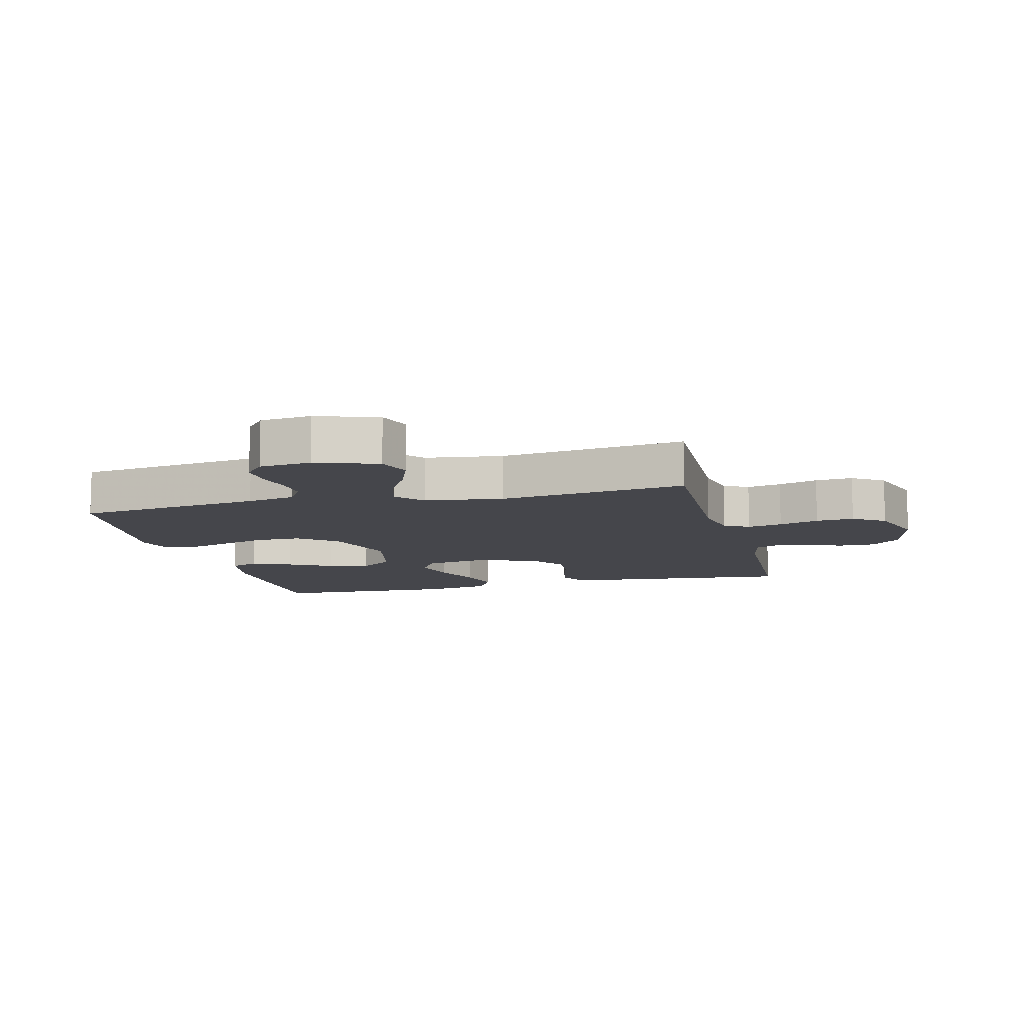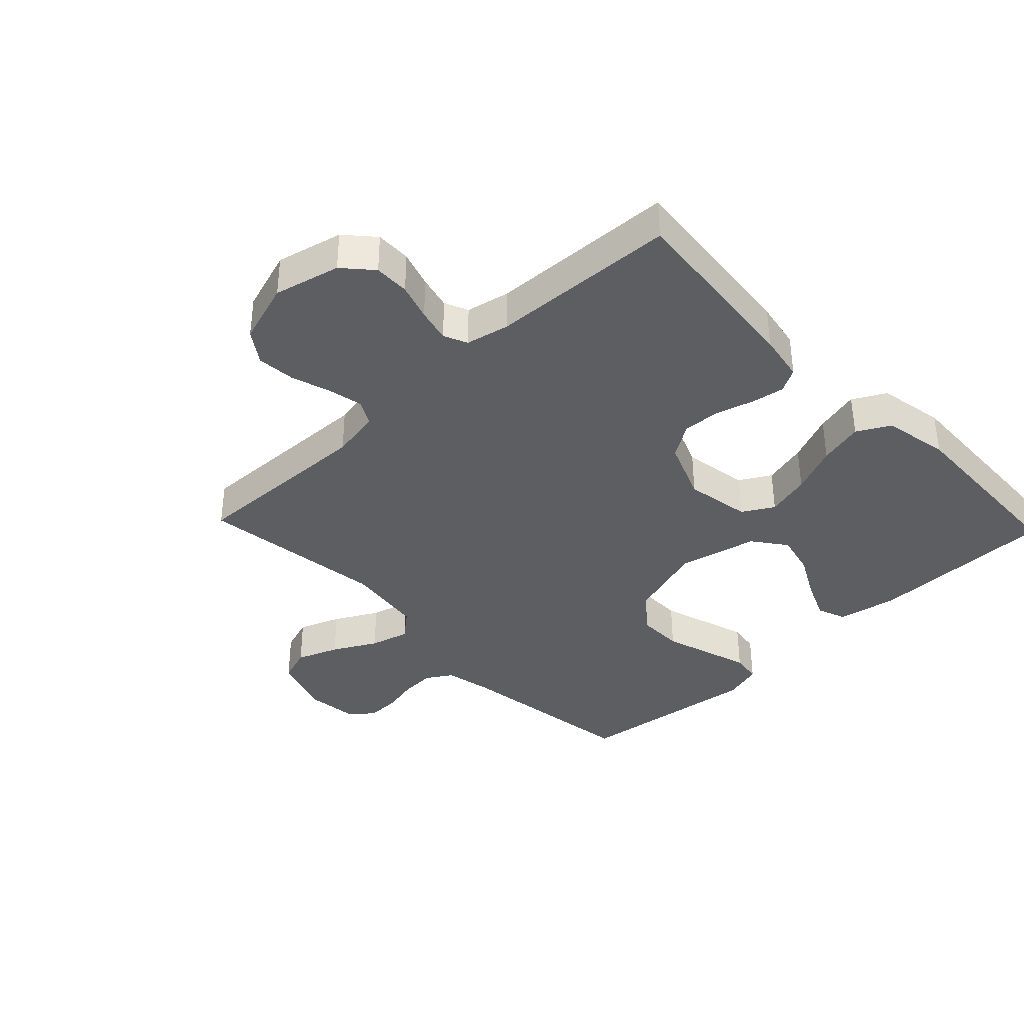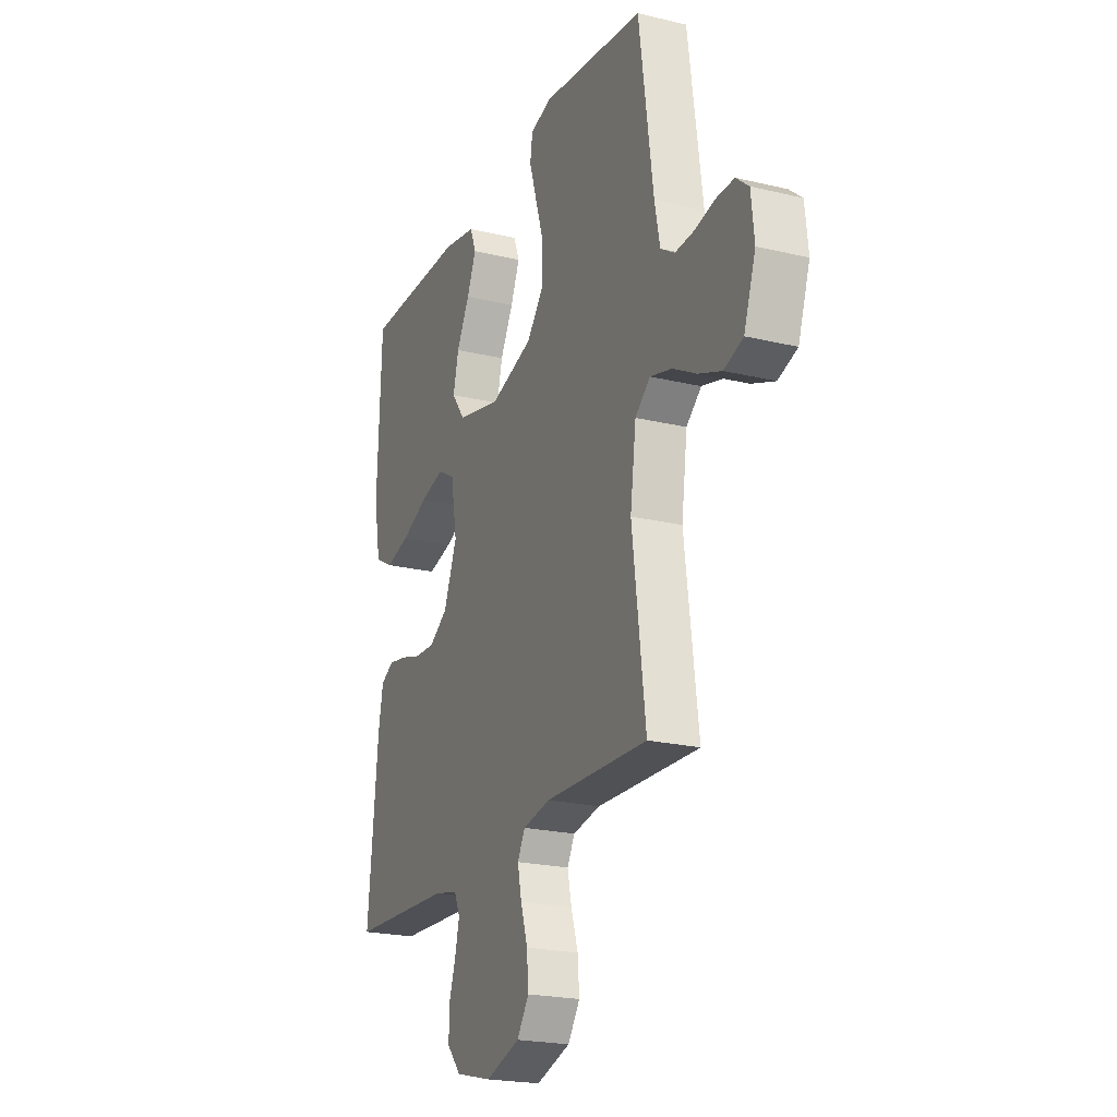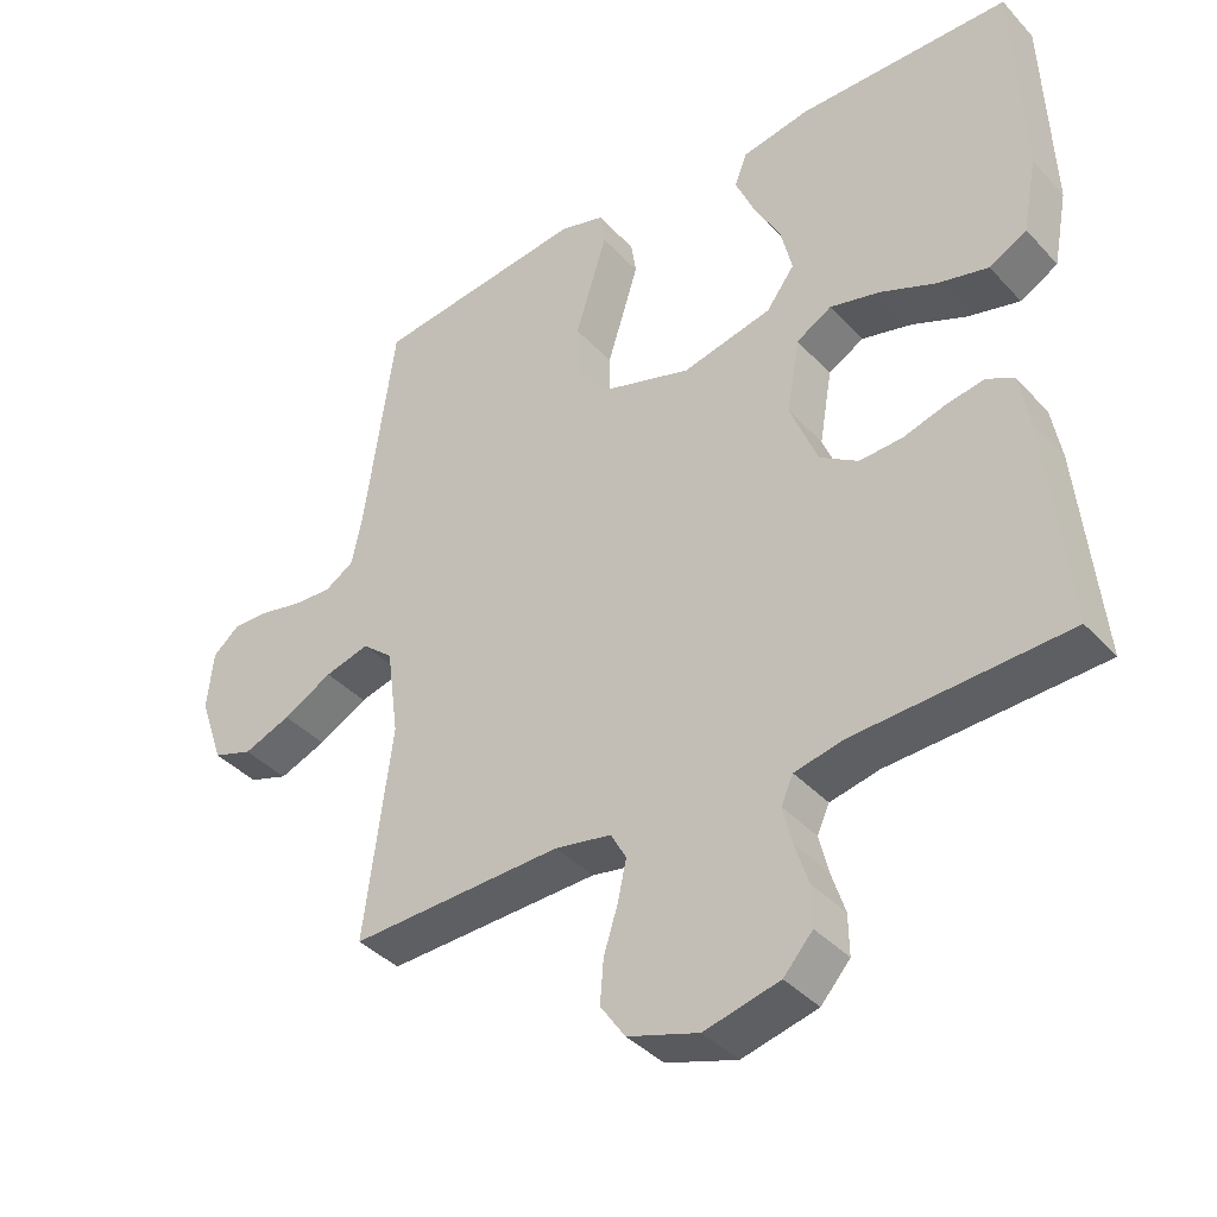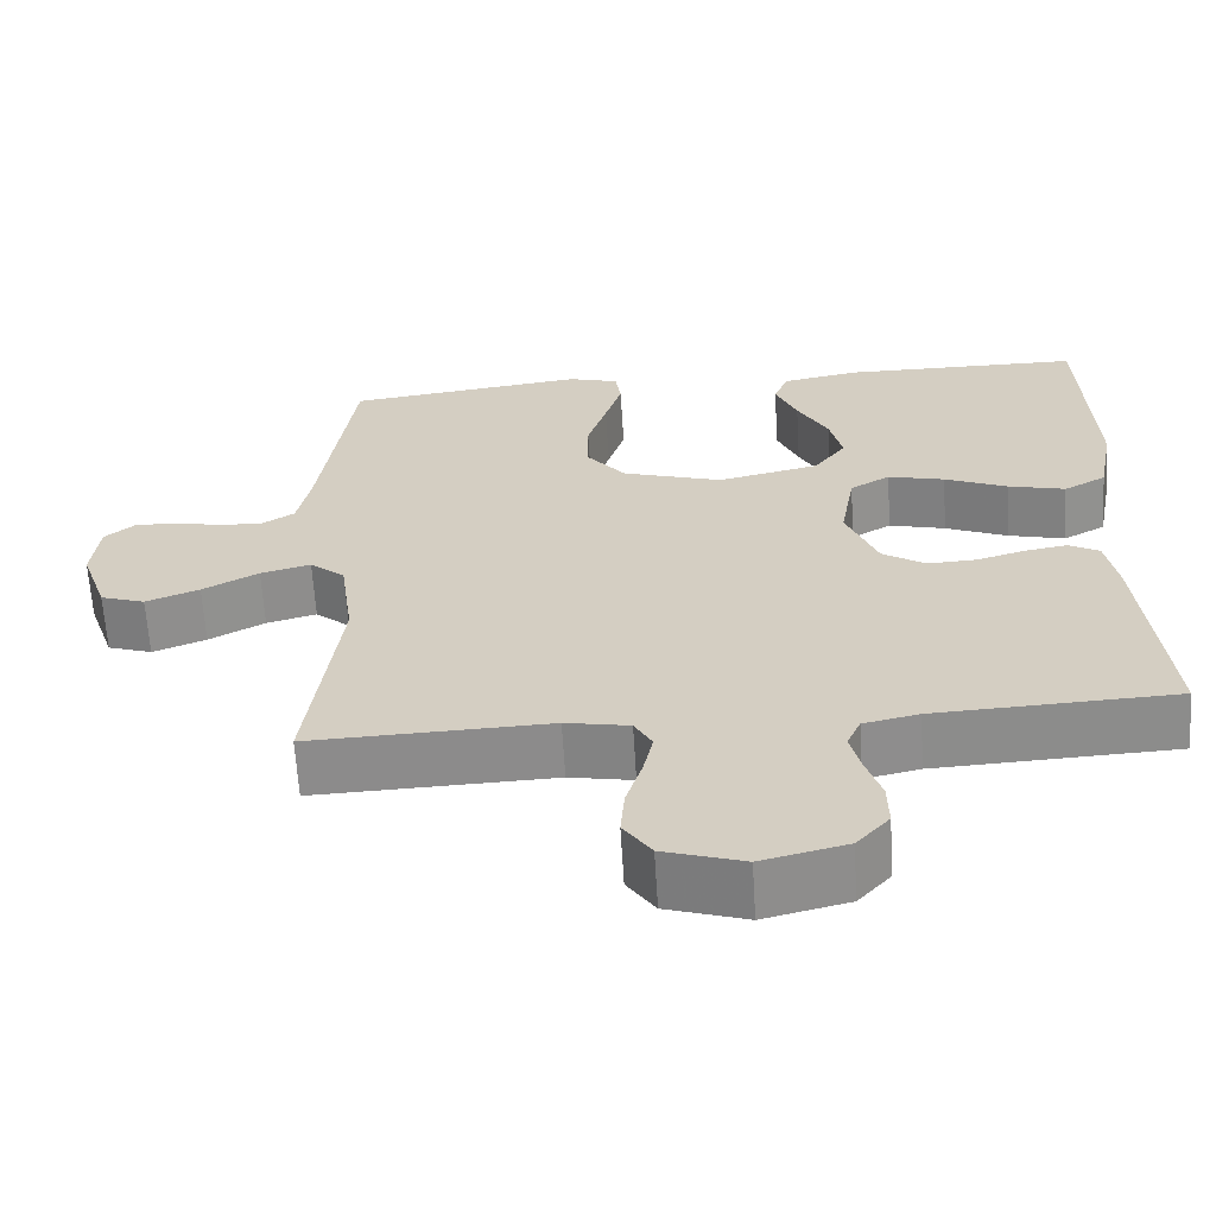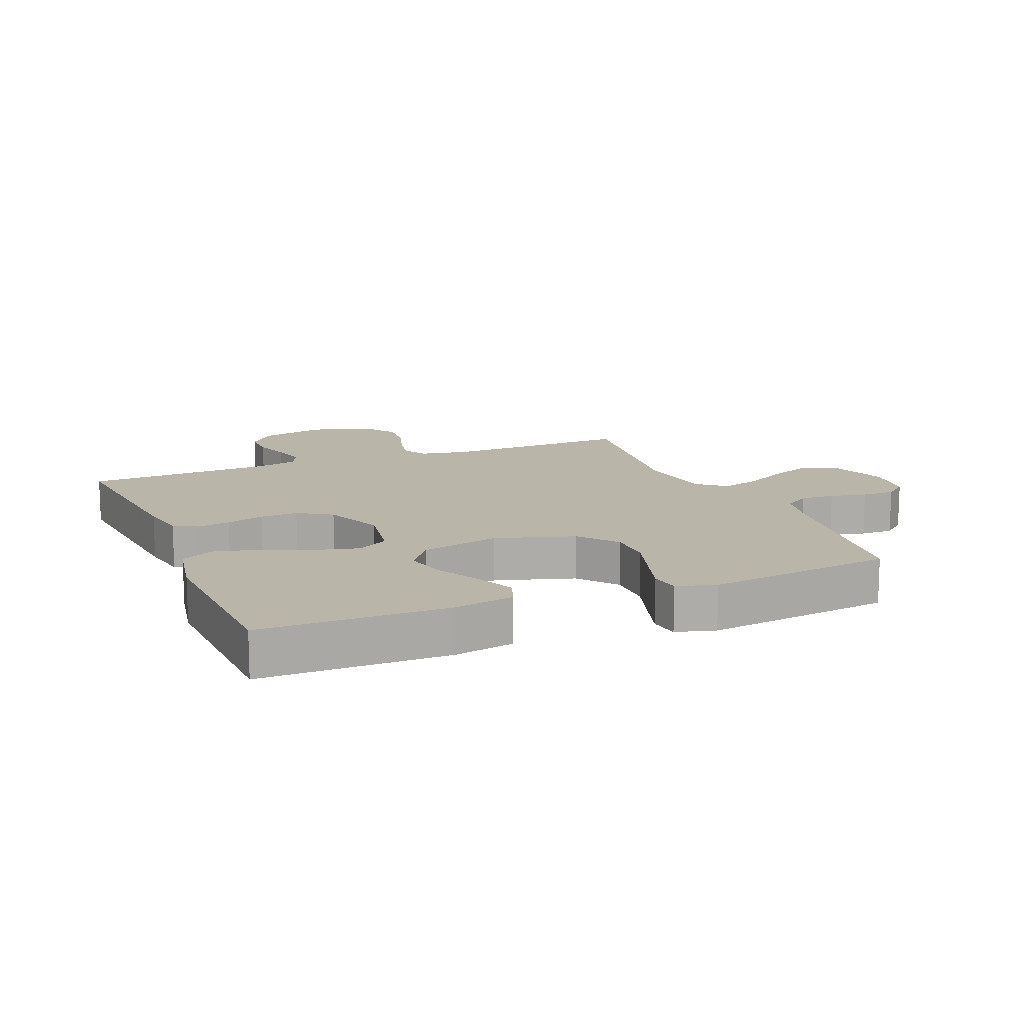
<metadata>
{"format":"obj","ext":"obj","renderer":"f3d","projection":"perspective","resolution":1024,"background":"white","views":[{"elev":-10.1,"azim":104.3,"up":"+Y"},{"elev":-37.6,"azim":-136.3,"up":"+Y"},{"elev":-21.8,"azim":67.1,"up":"+Z"},{"elev":-39.1,"azim":-142.5,"up":"+Z"},{"elev":-63.7,"azim":-176.5,"up":"+Z"},{"elev":13.5,"azim":-22.4,"up":"+Y"}]}
</metadata>
<code>
v -0.5 0.07 -0.5
v -0.47 0.07 -0.2
v -0.456 0.07 -0.123
v -0.418 0.07 -0.102
v -0.365 0.07 -0.111
v -0.304 0.07 -0.129
v -0.243 0.07 -0.132
v -0.189 0.07 -0.097
v -0.15 0.07 0
v -0.168 0.07 0.105
v -0.218 0.07 0.134
v -0.289 0.07 0.116
v -0.367 0.07 0.083
v -0.439 0.07 0.065
v -0.492 0.07 0.094
v -0.512 0.07 0.2
v -0.5 0.07 0.5
v -0.2 0.07 0.502
v -0.104 0.07 0.484
v -0.086 0.07 0.438
v -0.113 0.07 0.375
v -0.151 0.07 0.304
v -0.167 0.07 0.237
v -0.127 0.07 0.183
v 0 0.07 0.154
v 0.126 0.07 0.193
v 0.175 0.07 0.254
v 0.175 0.07 0.328
v 0.151 0.07 0.404
v 0.13 0.07 0.472
v 0.137 0.07 0.52
v 0.2 0.07 0.538
v 0.5 0.07 0.5
v 0.542 0.07 0.2
v 0.558 0.07 0.123
v 0.599 0.07 0.097
v 0.654 0.07 0.1
v 0.713 0.07 0.113
v 0.766 0.07 0.114
v 0.803 0.07 0.083
v 0.812 0.07 0
v 0.778 0.07 -0.099
v 0.722 0.07 -0.118
v 0.655 0.07 -0.092
v 0.585 0.07 -0.054
v 0.522 0.07 -0.037
v 0.478 0.07 -0.074
v 0.461 0.07 -0.2
v 0.5 0.07 -0.5
v 0.2 0.07 -0.49
v 0.12 0.07 -0.505
v 0.098 0.07 -0.545
v 0.11 0.07 -0.601
v 0.13 0.07 -0.665
v 0.135 0.07 -0.726
v 0.1 0.07 -0.777
v 0 0.07 -0.809
v -0.106 0.07 -0.783
v -0.147 0.07 -0.737
v -0.146 0.07 -0.68
v -0.127 0.07 -0.621
v -0.114 0.07 -0.567
v -0.131 0.07 -0.529
v -0.2 0.07 -0.514
v -0.5 0 -0.5
v -0.47 0 -0.2
v -0.456 0 -0.123
v -0.418 0 -0.102
v -0.365 0 -0.111
v -0.304 0 -0.129
v -0.243 0 -0.132
v -0.189 0 -0.097
v -0.15 0 0
v -0.168 0 0.105
v -0.218 0 0.134
v -0.289 0 0.116
v -0.367 0 0.083
v -0.439 0 0.065
v -0.492 0 0.094
v -0.512 0 0.2
v -0.5 0 0.5
v -0.2 0 0.502
v -0.104 0 0.484
v -0.086 0 0.438
v -0.113 0 0.375
v -0.151 0 0.304
v -0.167 0 0.237
v -0.127 0 0.183
v 0 0 0.154
v 0.126 0 0.193
v 0.175 0 0.254
v 0.175 0 0.328
v 0.151 0 0.404
v 0.13 0 0.472
v 0.137 0 0.52
v 0.2 0 0.538
v 0.5 0 0.5
v 0.542 0 0.2
v 0.558 0 0.123
v 0.599 0 0.097
v 0.654 0 0.1
v 0.713 0 0.113
v 0.766 0 0.114
v 0.803 0 0.083
v 0.812 0 0
v 0.778 0 -0.099
v 0.722 0 -0.118
v 0.655 0 -0.092
v 0.585 0 -0.054
v 0.522 0 -0.037
v 0.478 0 -0.074
v 0.461 0 -0.2
v 0.5 0 -0.5
v 0.2 0 -0.49
v 0.12 0 -0.505
v 0.098 0 -0.545
v 0.11 0 -0.601
v 0.13 0 -0.665
v 0.135 0 -0.726
v 0.1 0 -0.777
v 0 0 -0.809
v -0.106 0 -0.783
v -0.147 0 -0.737
v -0.146 0 -0.68
v -0.127 0 -0.621
v -0.114 0 -0.567
v -0.131 0 -0.529
v -0.2 0 -0.514
f 59 60 61
f 58 59 61
f 57 58 61
f 56 57 61
f 55 56 61
f 54 55 61
f 53 54 61
f 52 53 61 62
f 51 52 62 63
f 48 49 50
f 51 63 64
f 50 51 64
f 48 50 64
f 47 48 64
f 43 44 45
f 42 43 45
f 41 42 45
f 40 41 45
f 39 40 45
f 38 39 45
f 37 38 45
f 36 37 45 46
f 47 64 1
f 46 47 1
f 36 46 1
f 35 36 1
f 32 33 34
f 31 32 34
f 30 31 34
f 29 30 34
f 28 29 34
f 20 21 22
f 19 20 22
f 18 19 22
f 17 18 22
f 16 17 22
f 15 16 22
f 14 15 22
f 13 14 22
f 12 13 22
f 11 12 22 23
f 10 11 23 24
f 4 5 6
f 3 4 6
f 2 3 6
f 1 2 6
f 1 6 7
f 35 1 7 8
f 27 28 34 35
f 26 27 35
f 35 8 9
f 26 35 9
f 25 26 9
f 9 10 24 25
f 125 124 123
f 125 123 122
f 125 122 121
f 125 121 120
f 125 120 119
f 125 119 118
f 125 118 117
f 126 125 117 116
f 127 126 116 115
f 114 113 112
f 128 127 115
f 128 115 114
f 128 114 112
f 128 112 111
f 109 108 107
f 109 107 106
f 109 106 105
f 109 105 104
f 109 104 103
f 109 103 102
f 109 102 101
f 110 109 101 100
f 65 128 111
f 65 111 110
f 65 110 100
f 65 100 99
f 98 97 96
f 98 96 95
f 98 95 94
f 98 94 93
f 98 93 92
f 86 85 84
f 86 84 83
f 86 83 82
f 86 82 81
f 86 81 80
f 86 80 79
f 86 79 78
f 86 78 77
f 86 77 76
f 87 86 76 75
f 88 87 75 74
f 70 69 68
f 70 68 67
f 70 67 66
f 70 66 65
f 71 70 65
f 72 71 65 99
f 99 98 92 91
f 99 91 90
f 73 72 99
f 73 99 90
f 73 90 89
f 89 88 74 73
f 1 65 66 2
f 2 66 67 3
f 3 67 68 4
f 4 68 69 5
f 5 69 70 6
f 6 70 71 7
f 7 71 72 8
f 8 72 73 9
f 9 73 74 10
f 10 74 75 11
f 11 75 76 12
f 12 76 77 13
f 13 77 78 14
f 14 78 79 15
f 15 79 80 16
f 16 80 81 17
f 17 81 82 18
f 18 82 83 19
f 19 83 84 20
f 20 84 85 21
f 21 85 86 22
f 22 86 87 23
f 23 87 88 24
f 24 88 89 25
f 25 89 90 26
f 26 90 91 27
f 27 91 92 28
f 28 92 93 29
f 29 93 94 30
f 30 94 95 31
f 31 95 96 32
f 32 96 97 33
f 33 97 98 34
f 34 98 99 35
f 35 99 100 36
f 36 100 101 37
f 37 101 102 38
f 38 102 103 39
f 39 103 104 40
f 40 104 105 41
f 41 105 106 42
f 42 106 107 43
f 43 107 108 44
f 44 108 109 45
f 45 109 110 46
f 46 110 111 47
f 47 111 112 48
f 48 112 113 49
f 49 113 114 50
f 50 114 115 51
f 51 115 116 52
f 52 116 117 53
f 53 117 118 54
f 54 118 119 55
f 55 119 120 56
f 56 120 121 57
f 57 121 122 58
f 58 122 123 59
f 59 123 124 60
f 60 124 125 61
f 61 125 126 62
f 62 126 127 63
f 63 127 128 64
f 64 128 65 1

</code>
